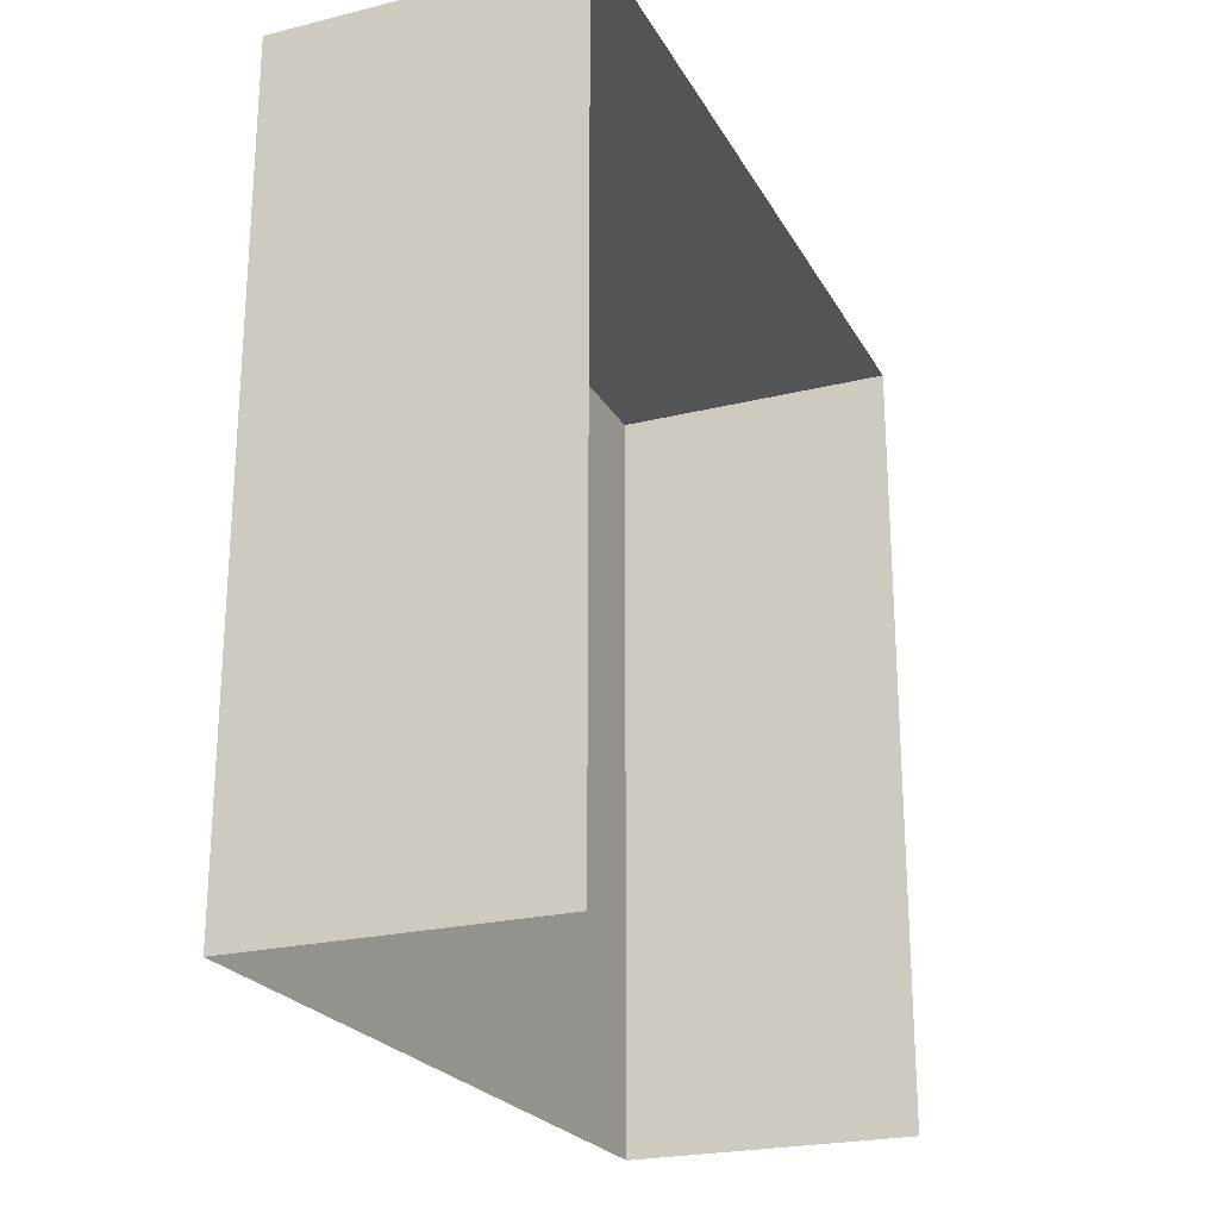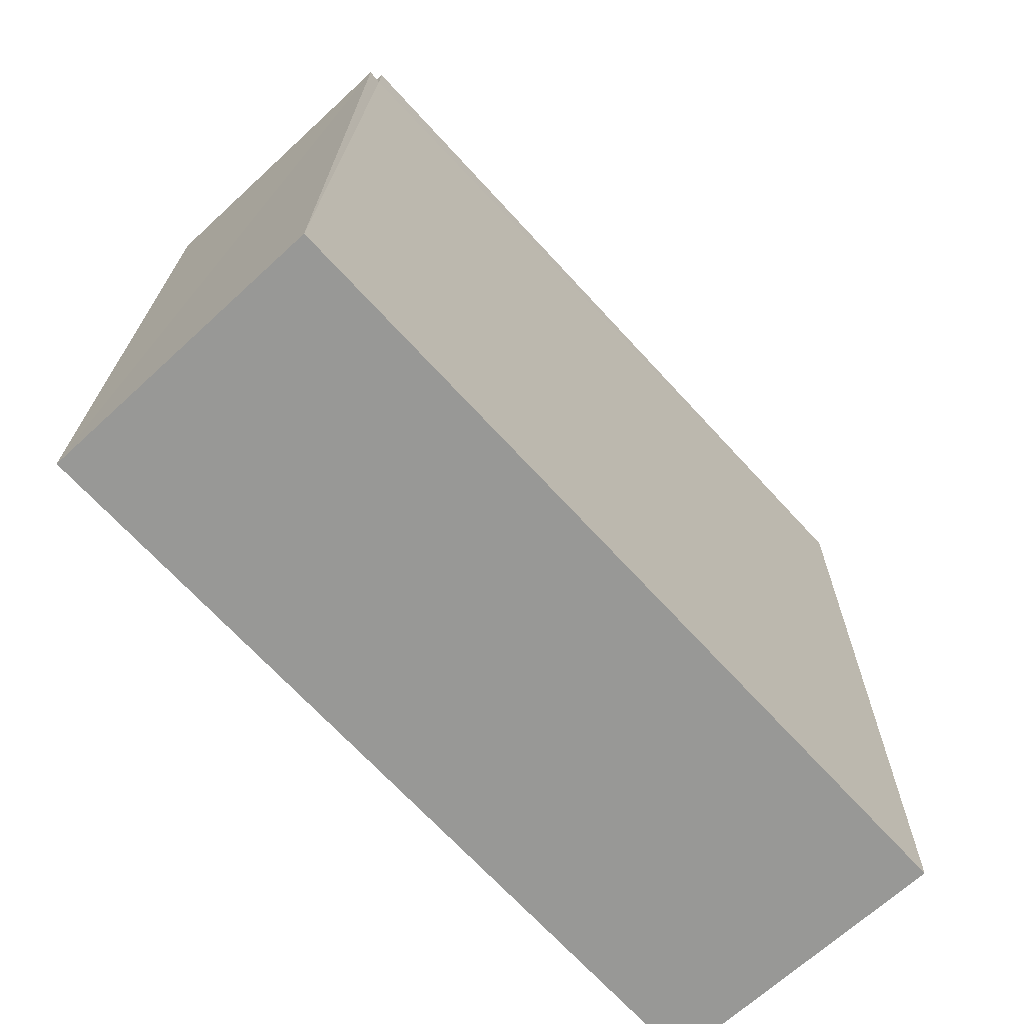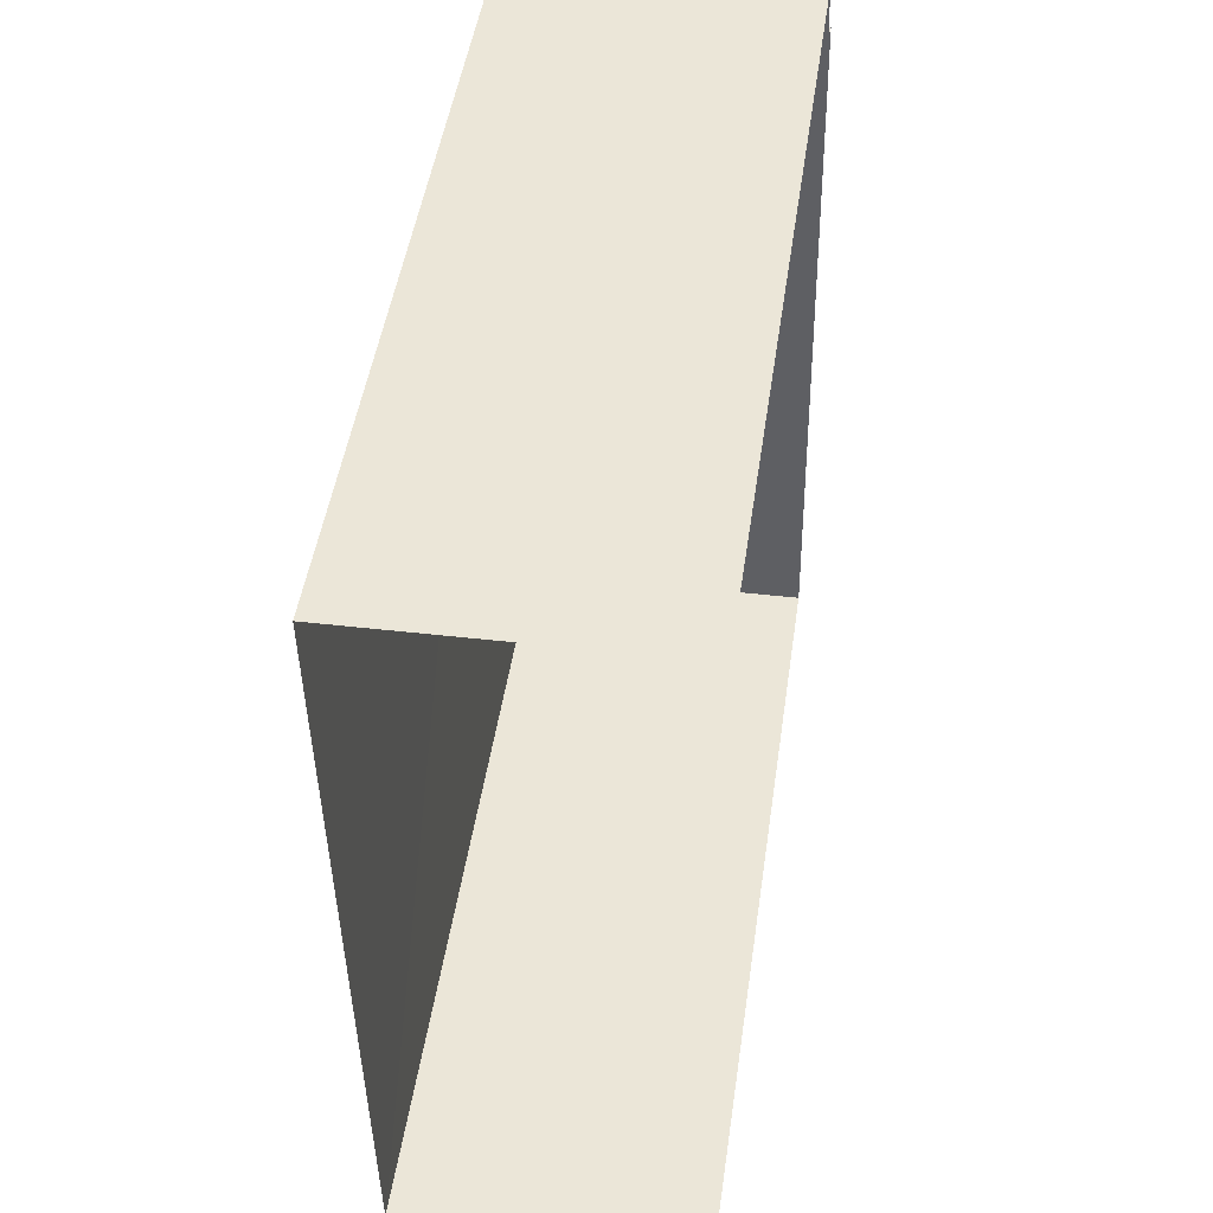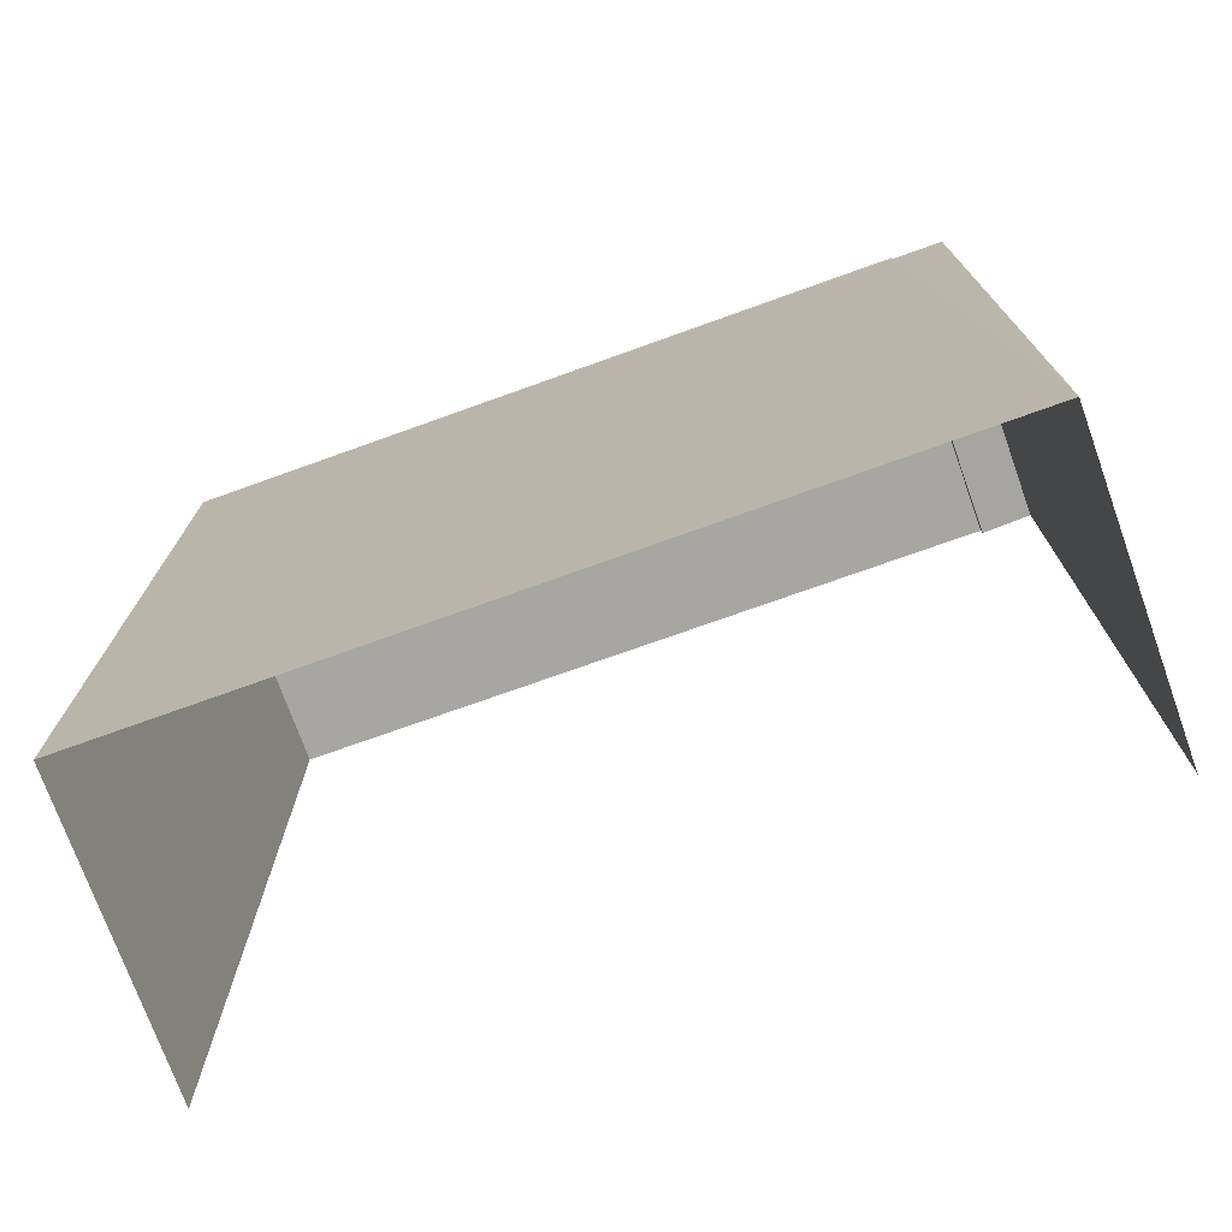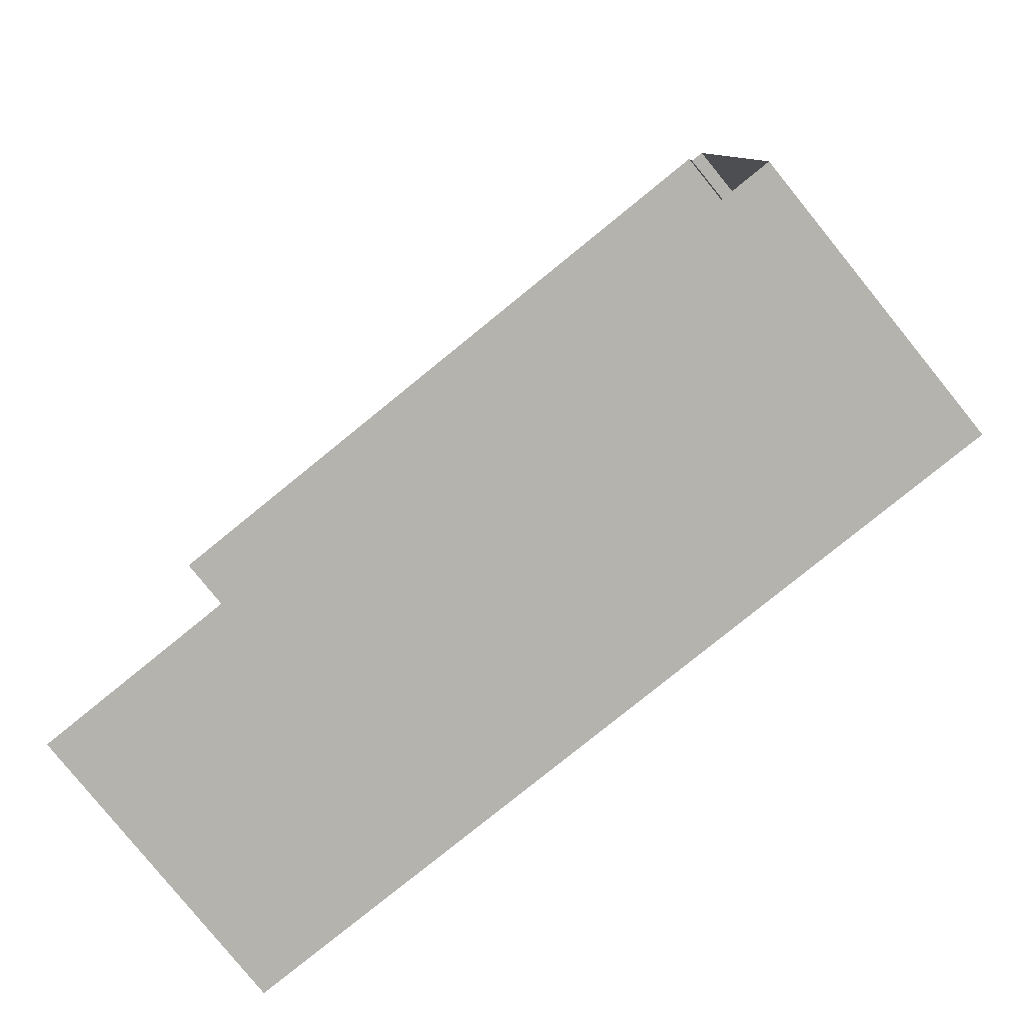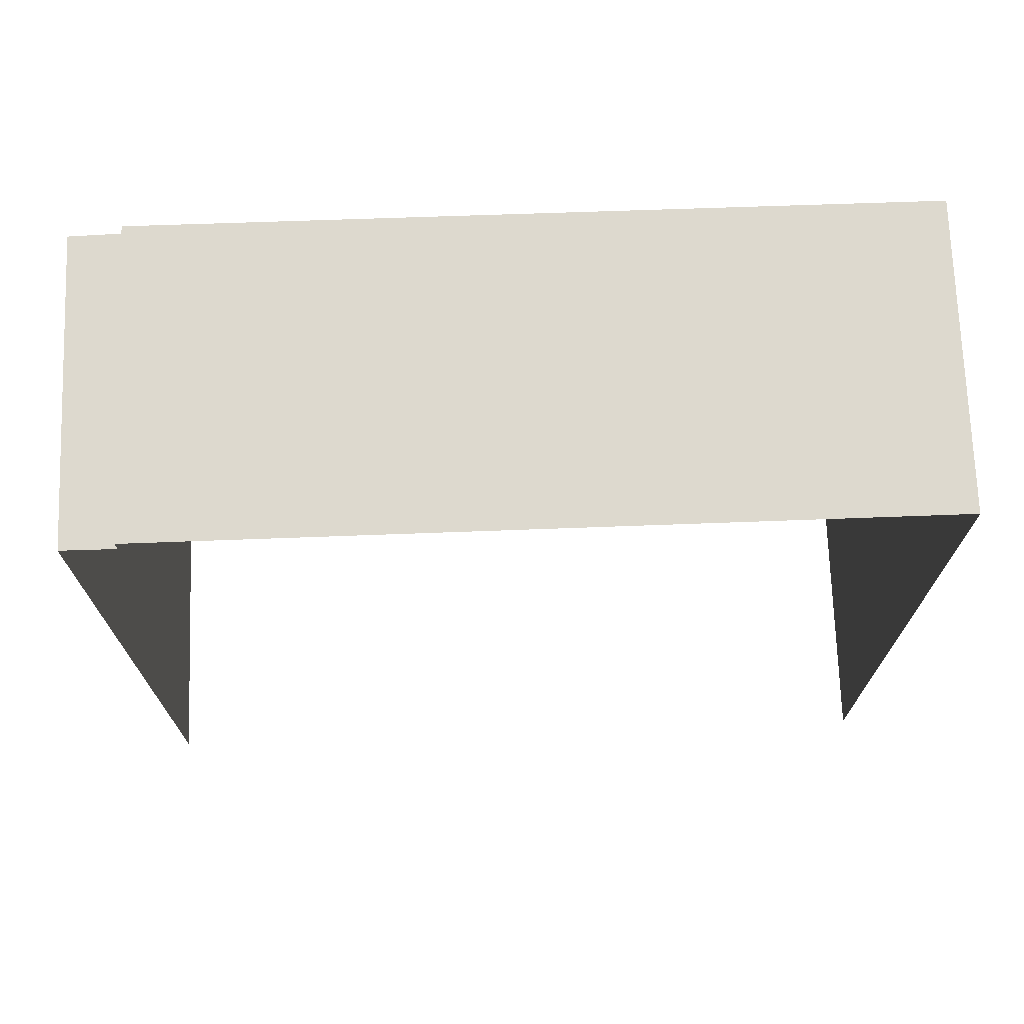
<metadata>
{"format":"obj","ext":"obj","renderer":"f3d","projection":"perspective","resolution":1024,"background":"white","views":[{"elev":-23.3,"azim":-158.3,"up":"+Z"},{"elev":-69.2,"azim":42.6,"up":"+Y"},{"elev":47.3,"azim":-171.8,"up":"+Y"},{"elev":-74.0,"azim":108.8,"up":"+Z"},{"elev":-79.3,"azim":-50.9,"up":"+Y"},{"elev":71.8,"azim":-93.0,"up":"+Z"}]}
</metadata>
<code>
v -3.734e+05 -1.042e+05 26.82
v -3.734e+05 -1.042e+05 26.82
v -3.735e+05 -1.042e+05 26.82
v -3.735e+05 -1.042e+05 26.82
v -3.735e+05 -1.042e+05 42.34
v -3.734e+05 -1.042e+05 42.34
v -3.735e+05 -1.042e+05 42.34
v -3.734e+05 -1.042e+05 42.34
v -3.735e+05 -1.042e+05 42.63
v -3.734e+05 -1.042e+05 42.63
v -3.735e+05 -1.042e+05 42.63
v -3.734e+05 -1.042e+05 42.63
f 1 2 3
f 4 1 3
f 9 5 3
f 3 5 4
f 9 11 5
f 4 5 7
f 5 6 7
f 5 8 6
f 9 10 11
f 9 12 10
f 5 11 10
f 8 5 10
f 9 3 2
f 12 9 2
f 7 1 4
f 7 6 1
f 10 12 8
f 12 2 8
f 8 1 6
f 8 2 1

</code>
